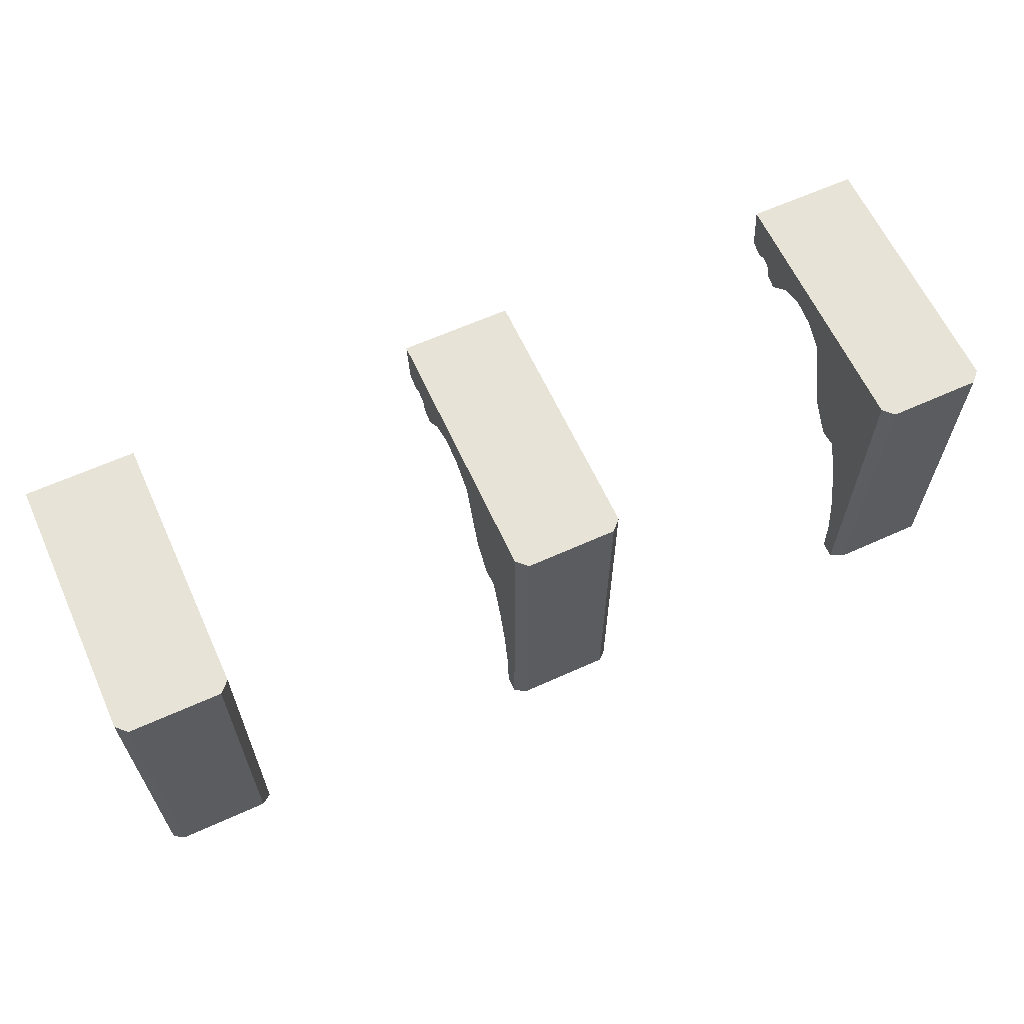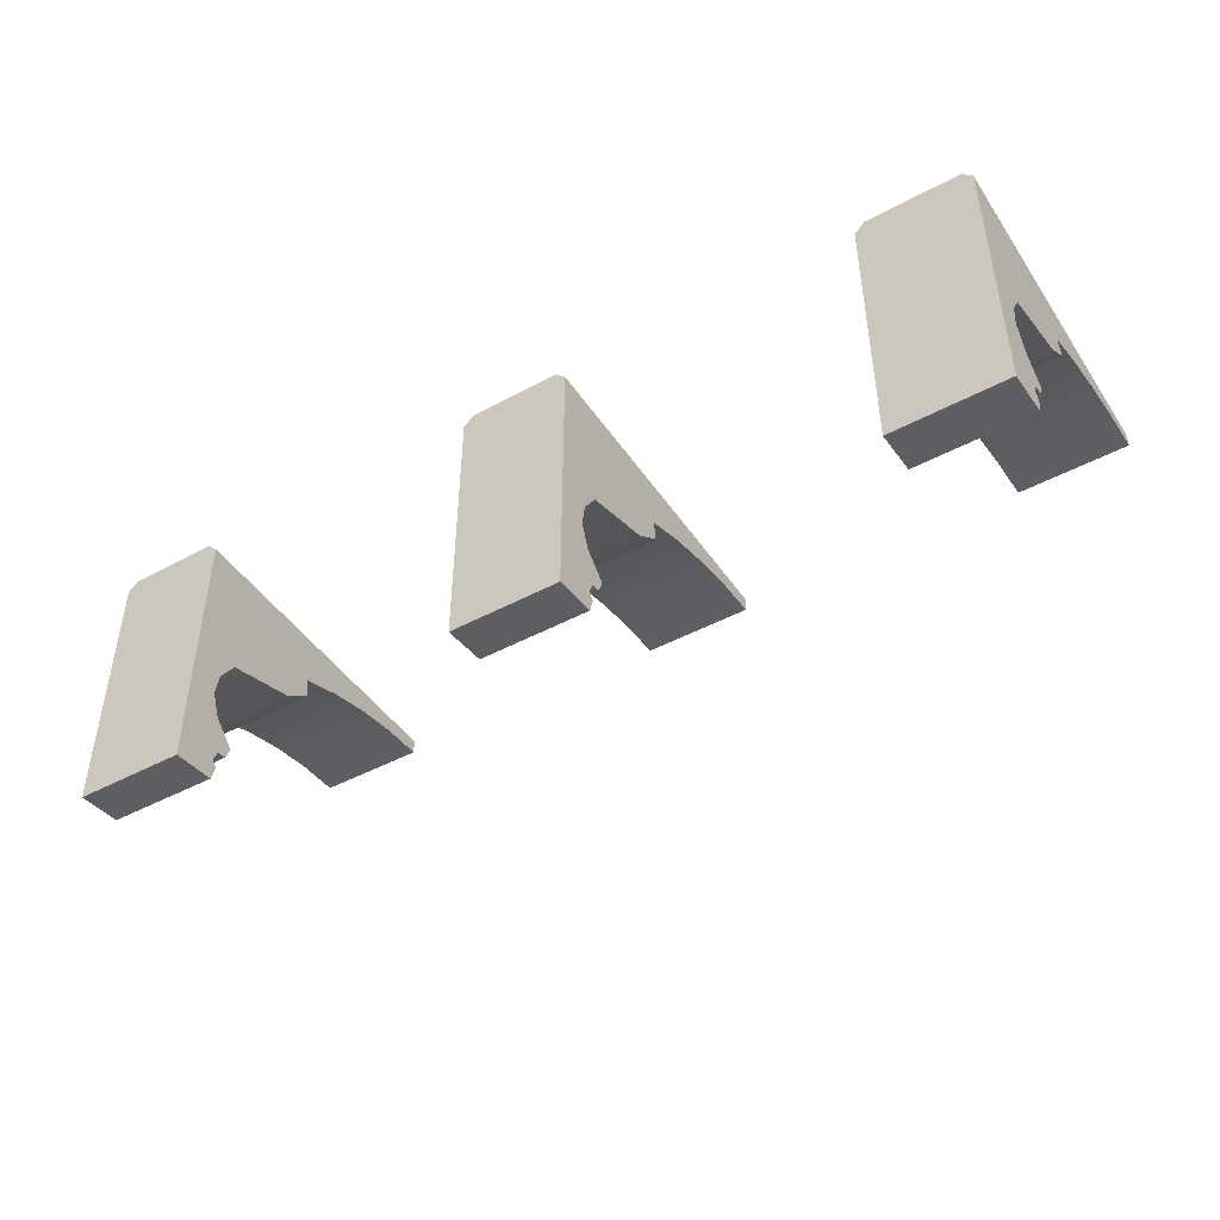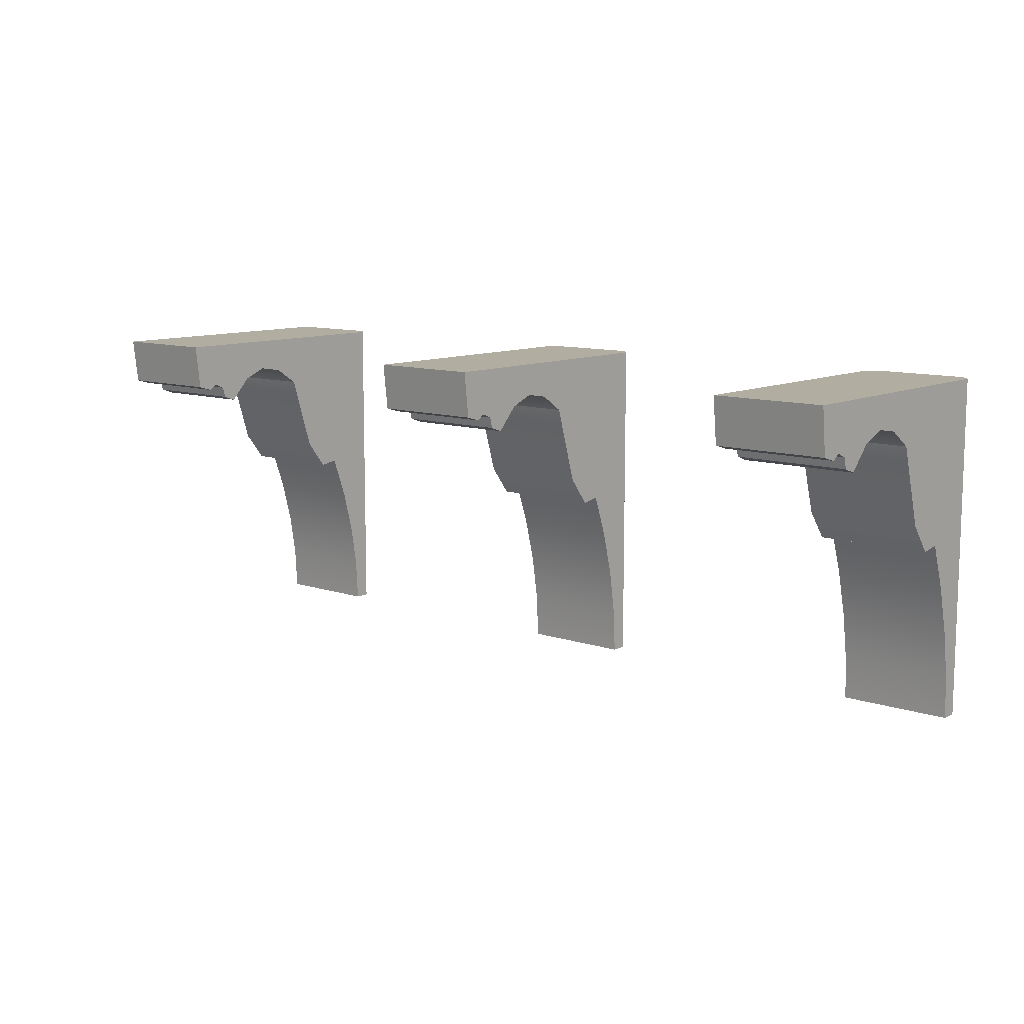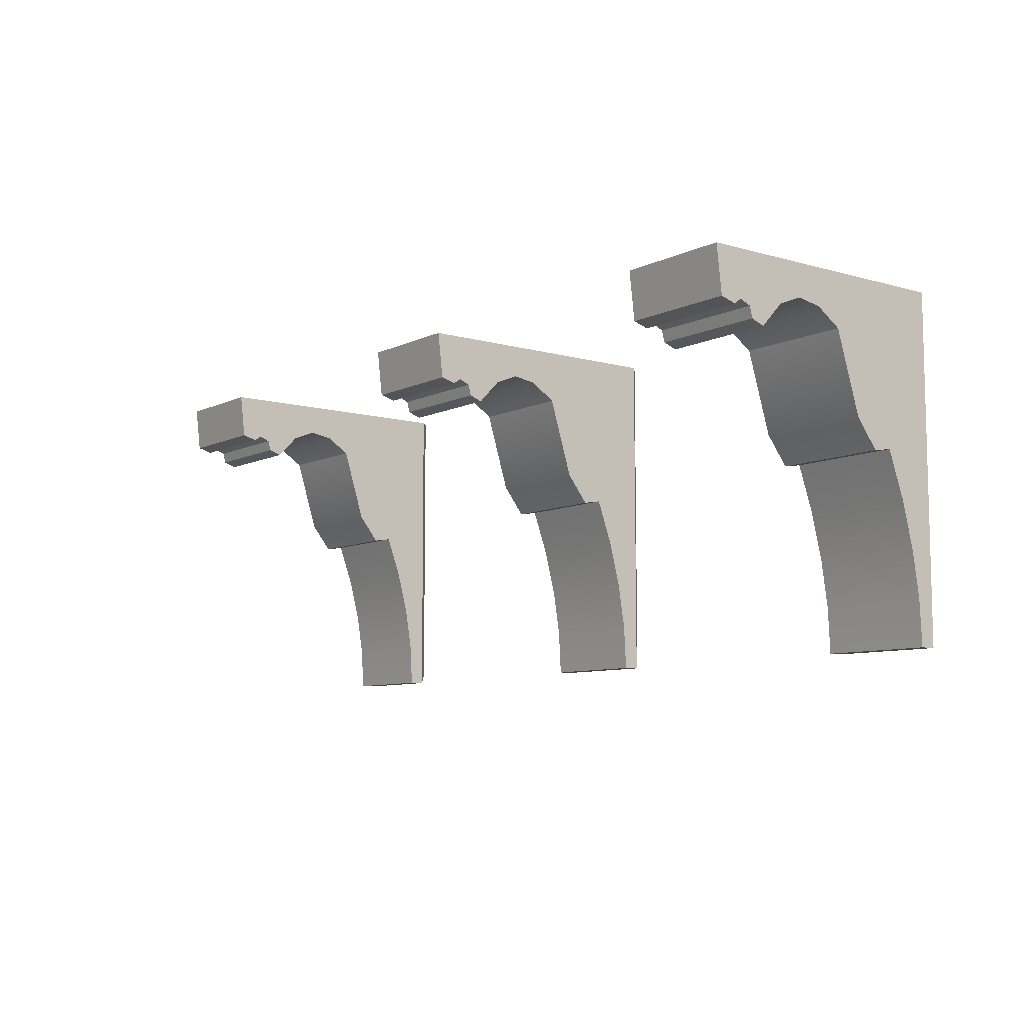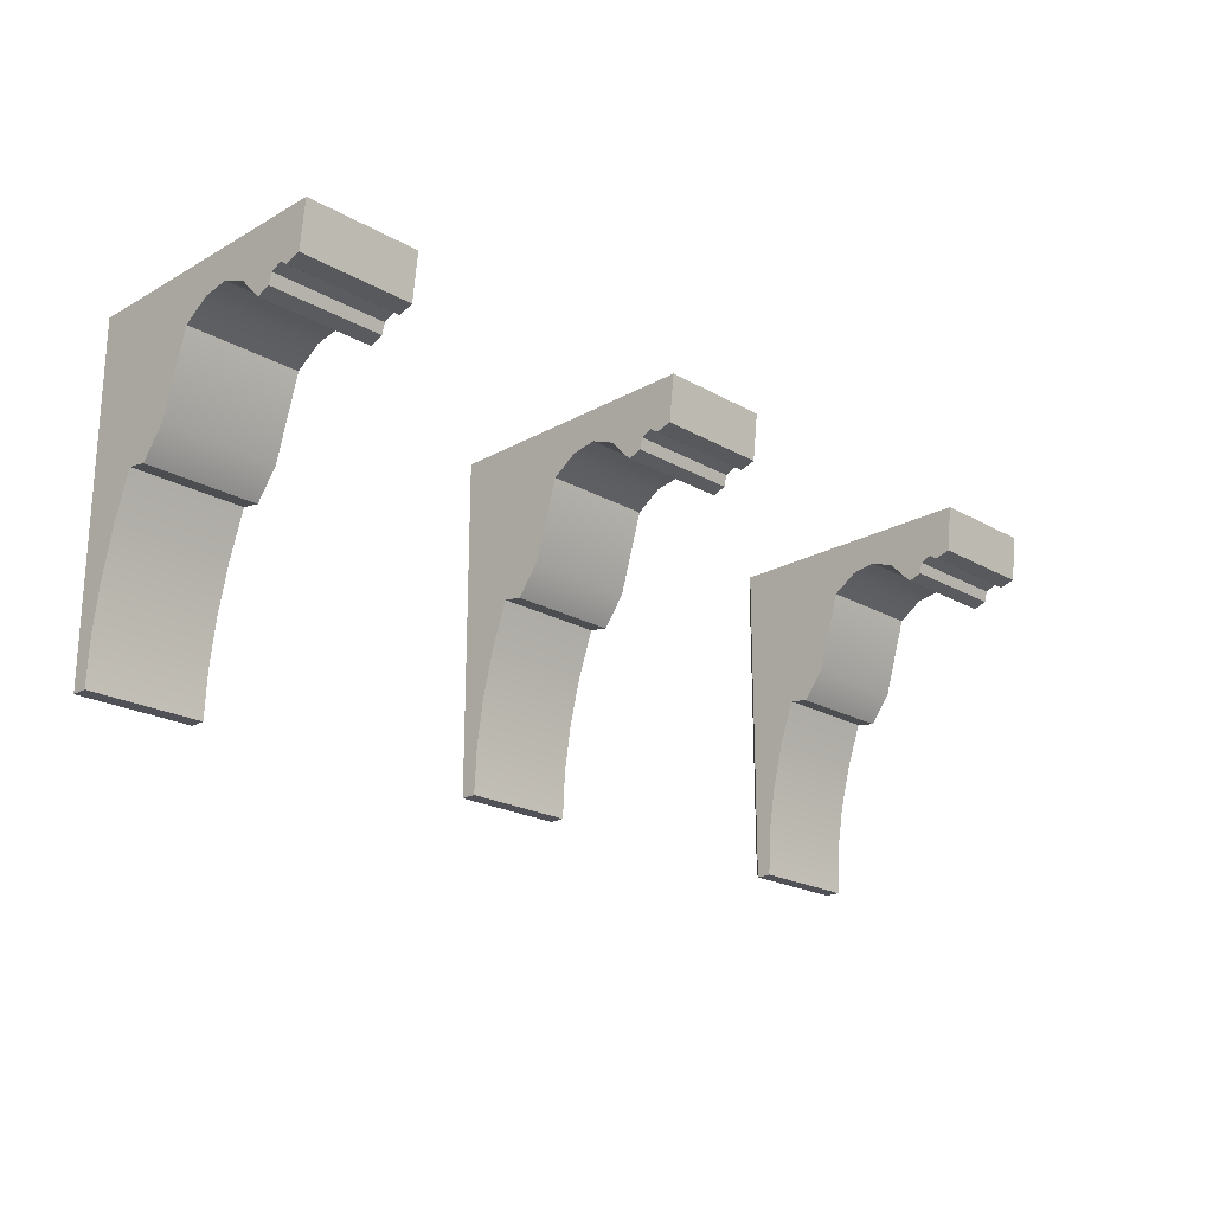
<metadata>
{"format":"obj","ext":"obj","renderer":"f3d","projection":"perspective","resolution":1024,"background":"white","views":[{"elev":62.7,"azim":-24.6,"up":"+Y"},{"elev":-45.1,"azim":-148.1,"up":"+Z"},{"elev":10.5,"azim":-139.8,"up":"+Y"},{"elev":-8.2,"azim":-127.8,"up":"+Y"},{"elev":-21.4,"azim":134.8,"up":"+Y"}]}
</metadata>
<code>
g DoorwayBalcony.008
v -2.772 2.467 32.36
v 3.199 2.467 32.36
v 3.199 1.955 31.08
v -2.772 1.955 31.08
v 3.199 0.7119 29.91
v -2.772 0.7119 29.91
v -2.772 -6.471 39.33
v 3.199 -4.123 38.48
v -2.772 -4.123 38.48
v 3.199 -6.471 39.33
v -2.772 -8.884 39.95
v 3.199 -8.884 39.95
v -2.772 -11.3 40.34
v 3.199 -11.3 40.34
v -2.772 -13.7 40.47
v 3.199 -13.7 40.47
v -2.772 0.7119 29.91
v 3.199 0.7119 29.91
v 3.199 0.9607 29.21
v -2.772 0.9607 29.21
v -2.772 -4.123 38.48
v 3.199 -4.123 38.48
v 3.199 -4.294 37.45
v -2.772 -4.294 37.45
v -2.772 1.538 29.06
v 3.199 1.538 29.06
v 3.199 1.774 28.48
v -2.772 1.774 28.48
v -2.772 -4.294 37.45
v 3.199 -4.294 37.45
v 3.199 -2.789 36.28
v -2.772 -2.789 36.28
v 3.199 1.38 35.01
v -2.772 1.38 35.01
v -2.772 1.774 28.48
v 3.199 1.774 28.48
v 3.199 1.489 28.08
v -2.772 1.489 28.08
v -2.772 1.538 29.06
v -2.772 0.9607 29.21
v 3.199 0.9607 29.21
v 3.199 1.538 29.06
v -2.772 1.489 28.08
v 3.199 1.489 28.08
v 3.199 1.722 27.28
v -2.772 1.722 27.28
v -2.772 1.38 35.01
v 3.199 1.38 35.01
v 3.199 2.256 33.68
v -2.772 2.256 33.68
v -2.772 1.722 27.28
v 3.199 1.722 27.28
v 3.199 4.173 26.99
v -2.772 4.173 26.99
v -2.772 2.256 33.68
v 3.199 2.256 33.68
v 3.199 2.467 32.36
v -2.772 2.467 32.36
v -2.772 1.955 31.08
v -2.772 0.7119 29.91
v -2.772 0.9607 29.21
v -2.772 1.538 29.06
v -2.772 1.774 28.48
v -2.772 4.173 26.99
v -2.772 2.467 32.36
v -2.772 1.722 27.28
v -2.772 1.489 28.08
v -2.772 4.173 41.29
v -2.772 2.256 33.68
v -2.772 1.38 35.01
v -2.772 -2.789 36.28
v -2.772 -4.123 38.48
v -2.772 -4.294 37.45
v -2.772 -6.471 39.33
v -2.772 -8.884 39.95
v -2.772 -11.3 40.34
v -2.772 -13.7 40.47
v -2.772 -13.7 41.29
v -2.772 -13.7 40.47
v -2.772 -13.7 41.29
v 3.199 -13.7 41.29
v 3.199 -13.7 40.47
v -2.772 4.173 41.29
v -2.772 4.173 26.99
v 3.199 4.173 26.99
v 3.199 4.173 41.29
v -2.222 4.173 41.84
v 2.649 4.173 41.84
v 3.199 -2.789 36.28
v 3.199 -4.294 37.45
v 3.199 -4.123 38.48
v 3.199 4.173 41.29
v 3.199 -6.471 39.33
v 3.199 1.38 35.01
v 3.199 -8.884 39.95
v 3.199 2.256 33.68
v 3.199 -11.3 40.34
v 3.199 2.467 32.36
v 3.199 -13.7 41.29
v 3.199 -13.7 40.47
v 3.199 4.173 26.99
v 3.199 1.955 31.08
v 3.199 1.774 28.48
v 3.199 1.722 27.28
v 3.199 1.489 28.08
v 3.199 1.538 29.06
v 3.199 0.9607 29.21
v 3.199 0.7119 29.91
v 2.649 -13.15 41.84
v 3.199 -13.7 41.29
v -2.772 -13.7 41.29
v -2.222 -13.15 41.84
v 3.199 -13.7 41.29
v 2.649 -13.15 41.84
v 2.649 4.173 41.84
v 3.199 4.173 41.29
v -2.772 4.173 41.29
v -2.222 4.173 41.84
v -2.222 -13.15 41.84
v -2.772 -13.7 41.29
v -2.222 -13.15 41.84
v -2.222 4.173 41.84
v 2.649 4.173 41.84
v 2.649 -13.15 41.84
v 19.01 2.467 32.36
v 24.98 2.467 32.36
v 24.98 1.955 31.08
v 19.01 1.955 31.08
v 24.98 0.7119 29.91
v 19.01 0.7119 29.91
v 19.01 -6.471 39.33
v 24.98 -4.123 38.48
v 19.01 -4.123 38.48
v 24.98 -6.471 39.33
v 19.01 -8.884 39.95
v 24.98 -8.884 39.95
v 19.01 -11.3 40.34
v 24.98 -11.3 40.34
v 19.01 -13.7 40.47
v 24.98 -13.7 40.47
v 19.01 0.7119 29.91
v 24.98 0.7119 29.91
v 24.98 0.9607 29.21
v 19.01 0.9607 29.21
v 19.01 -4.123 38.48
v 24.98 -4.123 38.48
v 24.98 -4.294 37.45
v 19.01 -4.294 37.45
v 19.01 1.538 29.06
v 24.98 1.538 29.06
v 24.98 1.774 28.48
v 19.01 1.774 28.48
v 19.01 -4.294 37.45
v 24.98 -4.294 37.45
v 24.98 -2.789 36.28
v 19.01 -2.789 36.28
v 24.98 1.38 35.01
v 19.01 1.38 35.01
v 19.01 1.774 28.48
v 24.98 1.774 28.48
v 24.98 1.489 28.08
v 19.01 1.489 28.08
v 19.01 1.538 29.06
v 19.01 0.9607 29.21
v 24.98 0.9607 29.21
v 24.98 1.538 29.06
v 19.01 1.489 28.08
v 24.98 1.489 28.08
v 24.98 1.722 27.28
v 19.01 1.722 27.28
v 19.01 1.38 35.01
v 24.98 1.38 35.01
v 24.98 2.256 33.68
v 19.01 2.256 33.68
v 19.01 1.722 27.28
v 24.98 1.722 27.28
v 24.98 4.173 26.99
v 19.01 4.173 26.99
v 19.01 2.256 33.68
v 24.98 2.256 33.68
v 24.98 2.467 32.36
v 19.01 2.467 32.36
v 19.01 1.955 31.08
v 19.01 0.7119 29.91
v 19.01 0.9607 29.21
v 19.01 1.538 29.06
v 19.01 1.774 28.48
v 19.01 4.173 26.99
v 19.01 2.467 32.36
v 19.01 1.722 27.28
v 19.01 1.489 28.08
v 19.01 4.173 41.29
v 19.01 2.256 33.68
v 19.01 1.38 35.01
v 19.01 -2.789 36.28
v 19.01 -4.123 38.48
v 19.01 -4.294 37.45
v 19.01 -6.471 39.33
v 19.01 -8.884 39.95
v 19.01 -11.3 40.34
v 19.01 -13.7 40.47
v 19.01 -13.7 41.29
v 19.01 -13.7 40.47
v 19.01 -13.7 41.29
v 24.98 -13.7 41.29
v 24.98 -13.7 40.47
v 19.01 4.173 41.29
v 19.01 4.173 26.99
v 24.98 4.173 26.99
v 24.98 4.173 41.29
v 19.56 4.173 41.84
v 24.43 4.173 41.84
v 24.98 -2.789 36.28
v 24.98 -4.294 37.45
v 24.98 -4.123 38.48
v 24.98 4.173 41.29
v 24.98 -6.471 39.33
v 24.98 1.38 35.01
v 24.98 -8.884 39.95
v 24.98 2.256 33.68
v 24.98 -11.3 40.34
v 24.98 2.467 32.36
v 24.98 -13.7 41.29
v 24.98 -13.7 40.47
v 24.98 4.173 26.99
v 24.98 1.955 31.08
v 24.98 1.774 28.48
v 24.98 1.722 27.28
v 24.98 1.489 28.08
v 24.98 1.538 29.06
v 24.98 0.9607 29.21
v 24.98 0.7119 29.91
v 24.43 -13.15 41.84
v 24.98 -13.7 41.29
v 19.01 -13.7 41.29
v 19.56 -13.15 41.84
v 24.98 -13.7 41.29
v 24.43 -13.15 41.84
v 24.43 4.173 41.84
v 24.98 4.173 41.29
v 19.01 4.173 41.29
v 19.56 4.173 41.84
v 19.56 -13.15 41.84
v 19.01 -13.7 41.29
v 19.56 -13.15 41.84
v 19.56 4.173 41.84
v 24.43 4.173 41.84
v 24.43 -13.15 41.84
v 40.79 2.467 32.36
v 46.76 2.467 32.36
v 46.76 1.955 31.08
v 40.79 1.955 31.08
v 46.76 0.7119 29.91
v 40.79 0.7119 29.91
v 40.79 -6.471 39.33
v 46.76 -4.123 38.48
v 40.79 -4.123 38.48
v 46.76 -6.471 39.33
v 40.79 -8.884 39.95
v 46.76 -8.884 39.95
v 40.79 -11.3 40.34
v 46.76 -11.3 40.34
v 40.79 -13.7 40.47
v 46.76 -13.7 40.47
v 40.79 0.7119 29.91
v 46.76 0.7119 29.91
v 46.76 0.9607 29.21
v 40.79 0.9607 29.21
v 40.79 -4.123 38.48
v 46.76 -4.123 38.48
v 46.76 -4.294 37.45
v 40.79 -4.294 37.45
v 40.79 1.538 29.06
v 46.76 1.538 29.06
v 46.76 1.774 28.48
v 40.79 1.774 28.48
v 40.79 -4.294 37.45
v 46.76 -4.294 37.45
v 46.76 -2.789 36.28
v 40.79 -2.789 36.28
v 46.76 1.38 35.01
v 40.79 1.38 35.01
v 40.79 1.774 28.48
v 46.76 1.774 28.48
v 46.76 1.489 28.08
v 40.79 1.489 28.08
v 40.79 1.538 29.06
v 40.79 0.9607 29.21
v 46.76 0.9607 29.21
v 46.76 1.538 29.06
v 40.79 1.489 28.08
v 46.76 1.489 28.08
v 46.76 1.722 27.28
v 40.79 1.722 27.28
v 40.79 1.38 35.01
v 46.76 1.38 35.01
v 46.76 2.256 33.68
v 40.79 2.256 33.68
v 40.79 1.722 27.28
v 46.76 1.722 27.28
v 46.76 4.173 26.99
v 40.79 4.173 26.99
v 40.79 2.256 33.68
v 46.76 2.256 33.68
v 46.76 2.467 32.36
v 40.79 2.467 32.36
v 40.79 1.955 31.08
v 40.79 0.7119 29.91
v 40.79 0.9607 29.21
v 40.79 1.538 29.06
v 40.79 1.774 28.48
v 40.79 4.173 26.99
v 40.79 2.467 32.36
v 40.79 1.722 27.28
v 40.79 1.489 28.08
v 40.79 4.173 41.29
v 40.79 2.256 33.68
v 40.79 1.38 35.01
v 40.79 -2.789 36.28
v 40.79 -4.123 38.48
v 40.79 -4.294 37.45
v 40.79 -6.471 39.33
v 40.79 -8.884 39.95
v 40.79 -11.3 40.34
v 40.79 -13.7 40.47
v 40.79 -13.7 41.29
v 40.79 -13.7 40.47
v 40.79 -13.7 41.29
v 46.76 -13.7 41.29
v 46.76 -13.7 40.47
v 40.79 4.173 41.29
v 40.79 4.173 26.99
v 46.76 4.173 26.99
v 46.76 4.173 41.29
v 41.34 4.173 41.84
v 46.21 4.173 41.84
v 46.76 -2.789 36.28
v 46.76 -4.294 37.45
v 46.76 -4.123 38.48
v 46.76 4.173 41.29
v 46.76 -6.471 39.33
v 46.76 1.38 35.01
v 46.76 -8.884 39.95
v 46.76 2.256 33.68
v 46.76 -11.3 40.34
v 46.76 2.467 32.36
v 46.76 -13.7 41.29
v 46.76 -13.7 40.47
v 46.76 4.173 26.99
v 46.76 1.955 31.08
v 46.76 1.774 28.48
v 46.76 1.722 27.28
v 46.76 1.489 28.08
v 46.76 1.538 29.06
v 46.76 0.9607 29.21
v 46.76 0.7119 29.91
v 46.21 -13.15 41.84
v 46.76 -13.7 41.29
v 40.79 -13.7 41.29
v 41.34 -13.15 41.84
v 46.76 -13.7 41.29
v 46.21 -13.15 41.84
v 46.21 4.173 41.84
v 46.76 4.173 41.29
v 40.79 4.173 41.29
v 41.34 4.173 41.84
v 41.34 -13.15 41.84
v 40.79 -13.7 41.29
v 41.34 -13.15 41.84
v 41.34 4.173 41.84
v 46.21 4.173 41.84
v 46.21 -13.15 41.84
g DoorwayBalcony.008_0
f 3 2 1
f 4 3 1
f 5 3 4
f 6 5 4
f 9 8 7
f 8 10 7
f 7 10 11
f 10 12 11
f 11 12 13
f 12 14 13
f 13 14 15
f 14 16 15
f 19 18 17
f 20 19 17
f 23 22 21
f 24 23 21
f 27 26 25
f 28 27 25
f 31 30 29
f 32 31 29
f 33 31 32
f 34 33 32
f 37 36 35
f 38 37 35
f 41 40 39
f 42 41 39
f 45 44 43
f 46 45 43
f 49 48 47
f 50 49 47
f 53 52 51
f 54 53 51
f 57 56 55
f 58 57 55
f 61 60 59
f 59 62 61
f 59 63 62
f 63 59 64
f 59 65 64
f 63 64 66
f 66 67 63
f 65 68 64
f 68 65 69
f 68 69 70
f 68 70 71
f 68 71 72
f 73 72 71
f 68 72 74
f 68 74 75
f 68 75 76
f 68 76 77
f 77 78 68
f 81 80 79
f 82 81 79
f 85 84 83
f 83 86 85
f 83 87 86
f 87 88 86
f 91 90 89
f 91 89 92
f 93 91 92
f 89 94 92
f 95 93 92
f 94 96 92
f 97 95 92
f 96 98 92
f 97 92 99
f 99 100 97
f 98 101 92
f 101 98 102
f 101 102 103
f 104 101 103
f 103 105 104
f 106 103 102
f 107 106 102
f 102 108 107
f 111 110 109
f 112 111 109
f 115 114 113
f 116 115 113
f 119 118 117
f 120 119 117
f 123 122 121
f 124 123 121
f 127 126 125
f 128 127 125
f 129 127 128
f 130 129 128
f 133 132 131
f 132 134 131
f 131 134 135
f 134 136 135
f 135 136 137
f 136 138 137
f 137 138 139
f 138 140 139
f 143 142 141
f 144 143 141
f 147 146 145
f 148 147 145
f 151 150 149
f 152 151 149
f 155 154 153
f 156 155 153
f 157 155 156
f 158 157 156
f 161 160 159
f 162 161 159
f 165 164 163
f 166 165 163
f 169 168 167
f 170 169 167
f 173 172 171
f 174 173 171
f 177 176 175
f 178 177 175
f 181 180 179
f 182 181 179
f 185 184 183
f 183 186 185
f 183 187 186
f 187 183 188
f 183 189 188
f 187 188 190
f 190 191 187
f 189 192 188
f 192 189 193
f 192 193 194
f 192 194 195
f 192 195 196
f 197 196 195
f 192 196 198
f 192 198 199
f 192 199 200
f 192 200 201
f 201 202 192
f 205 204 203
f 206 205 203
f 209 208 207
f 207 210 209
f 207 211 210
f 211 212 210
f 215 214 213
f 215 213 216
f 217 215 216
f 213 218 216
f 219 217 216
f 218 220 216
f 221 219 216
f 220 222 216
f 221 216 223
f 223 224 221
f 222 225 216
f 225 222 226
f 225 226 227
f 228 225 227
f 227 229 228
f 230 227 226
f 231 230 226
f 226 232 231
f 235 234 233
f 236 235 233
f 239 238 237
f 240 239 237
f 243 242 241
f 244 243 241
f 247 246 245
f 248 247 245
f 251 250 249
f 252 251 249
f 253 251 252
f 254 253 252
f 257 256 255
f 256 258 255
f 255 258 259
f 258 260 259
f 259 260 261
f 260 262 261
f 261 262 263
f 262 264 263
f 267 266 265
f 268 267 265
f 271 270 269
f 272 271 269
f 275 274 273
f 276 275 273
f 279 278 277
f 280 279 277
f 281 279 280
f 282 281 280
f 285 284 283
f 286 285 283
f 289 288 287
f 290 289 287
f 293 292 291
f 294 293 291
f 297 296 295
f 298 297 295
f 301 300 299
f 302 301 299
f 305 304 303
f 306 305 303
f 309 308 307
f 307 310 309
f 307 311 310
f 311 307 312
f 307 313 312
f 311 312 314
f 314 315 311
f 313 316 312
f 316 313 317
f 316 317 318
f 316 318 319
f 316 319 320
f 321 320 319
f 316 320 322
f 316 322 323
f 316 323 324
f 316 324 325
f 325 326 316
f 329 328 327
f 330 329 327
f 333 332 331
f 331 334 333
f 331 335 334
f 335 336 334
f 339 338 337
f 339 337 340
f 341 339 340
f 337 342 340
f 343 341 340
f 342 344 340
f 345 343 340
f 344 346 340
f 345 340 347
f 347 348 345
f 346 349 340
f 349 346 350
f 349 350 351
f 352 349 351
f 351 353 352
f 354 351 350
f 355 354 350
f 350 356 355
f 359 358 357
f 360 359 357
f 363 362 361
f 364 363 361
f 367 366 365
f 368 367 365
f 371 370 369
f 372 371 369

</code>
